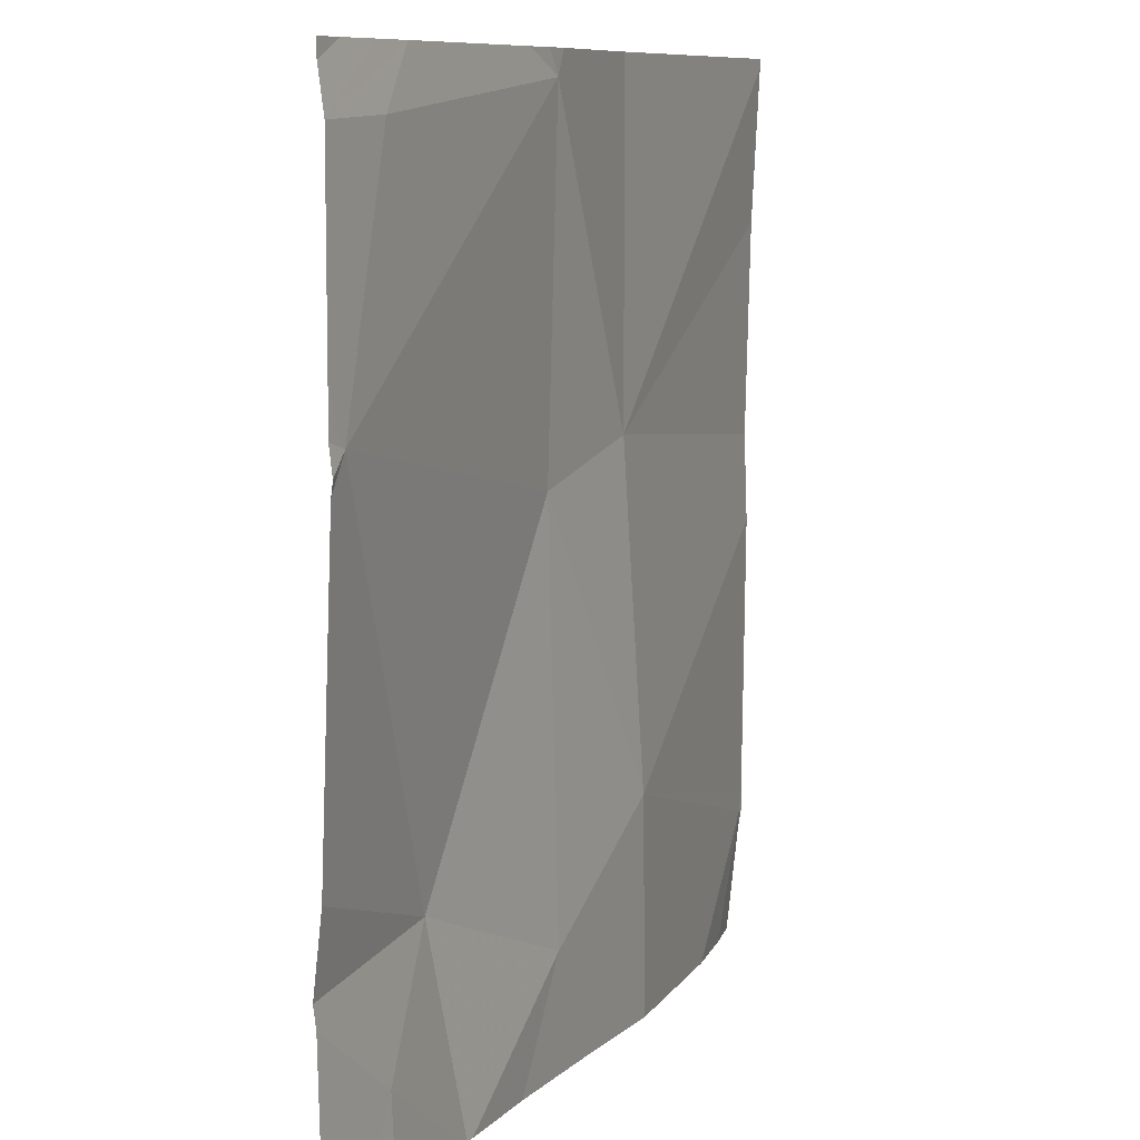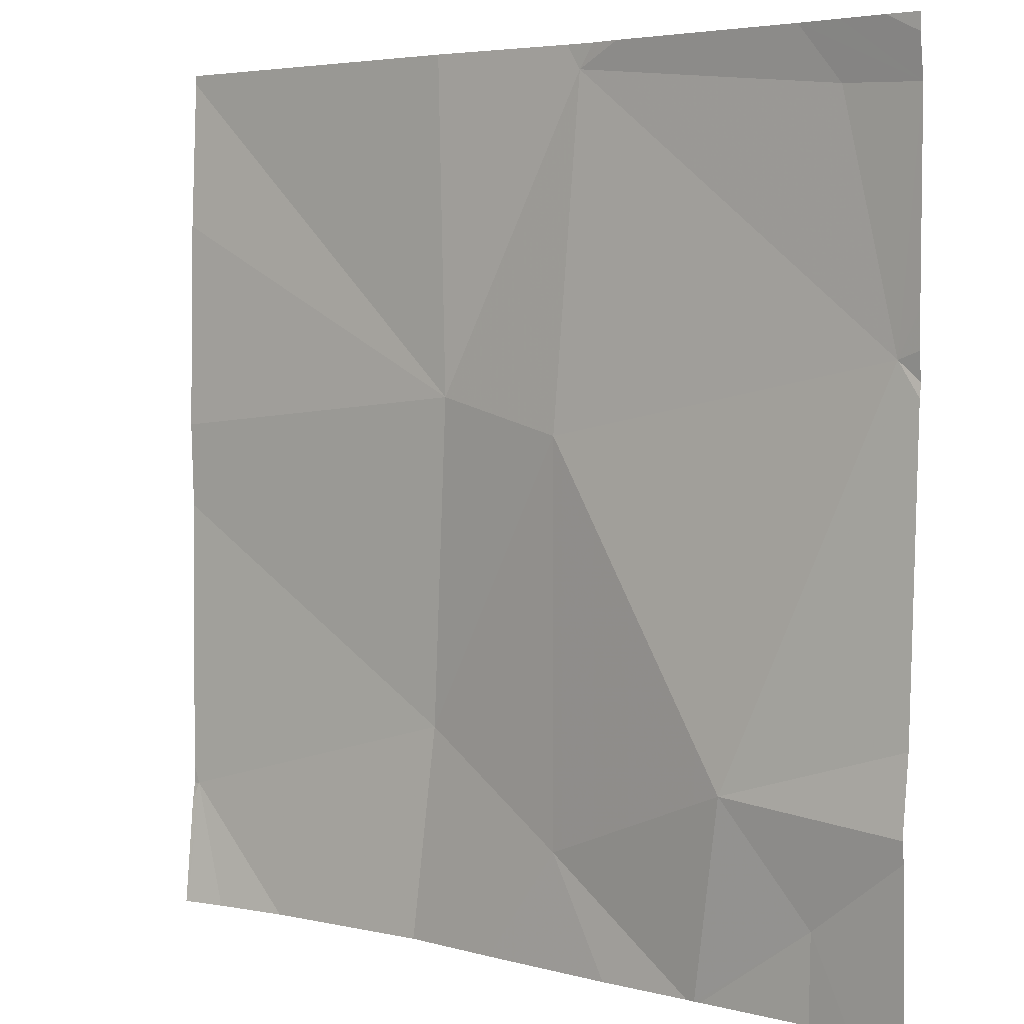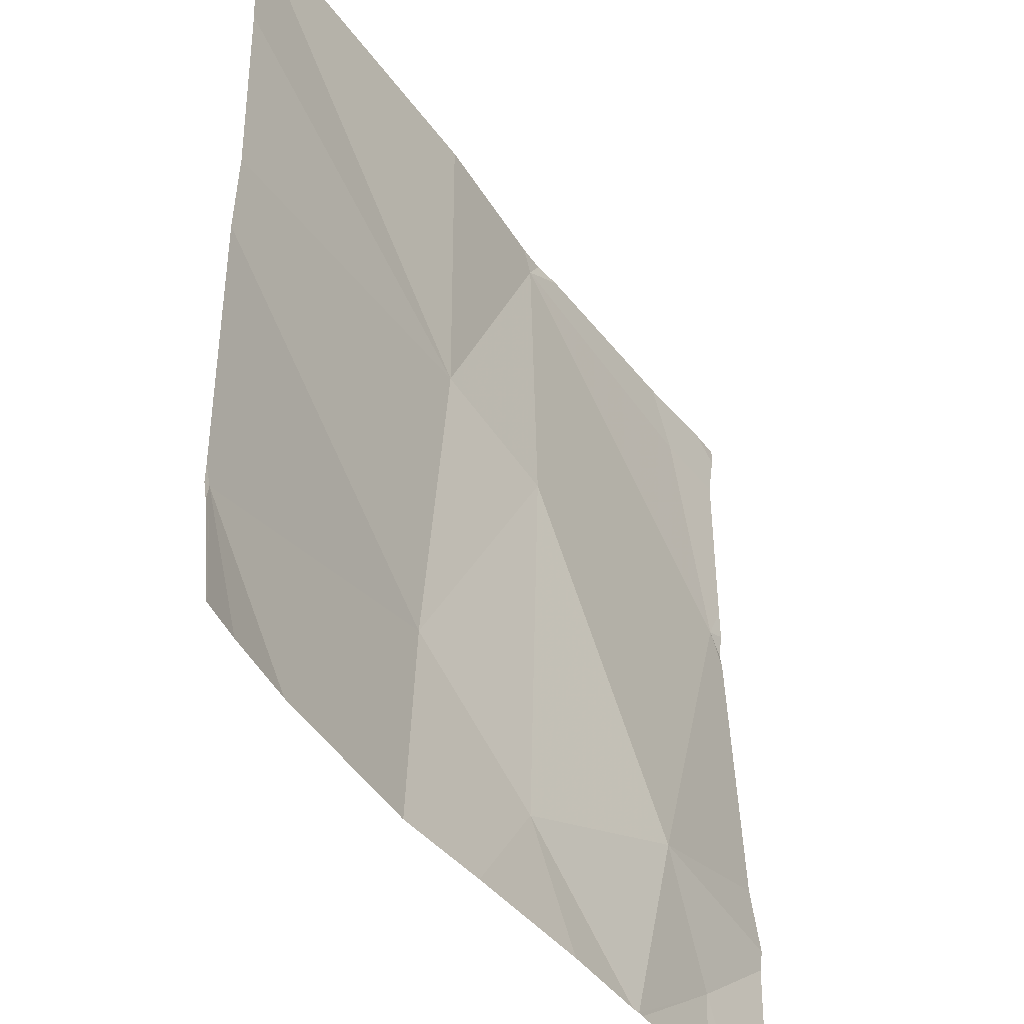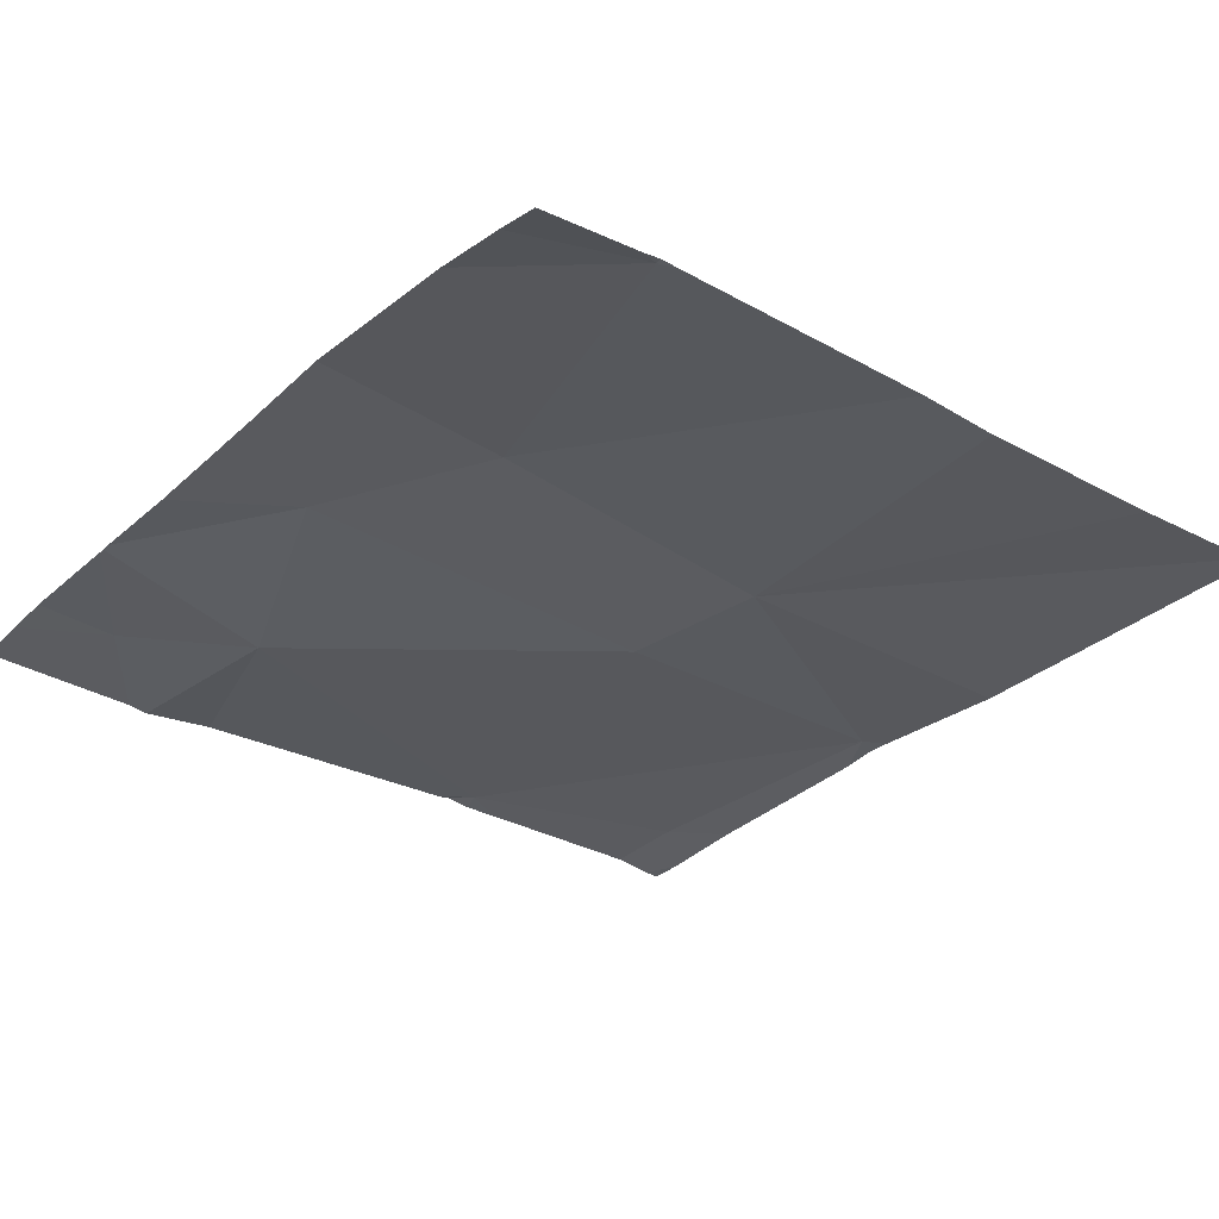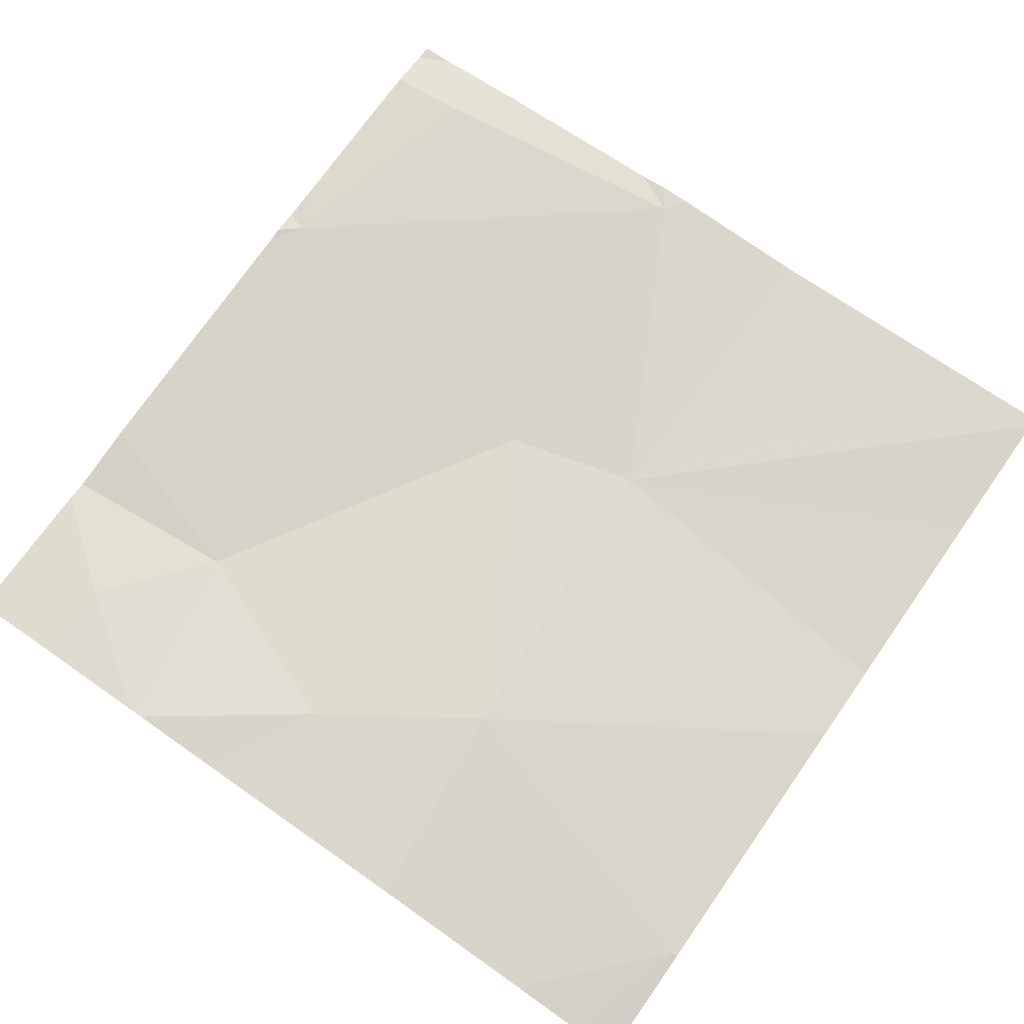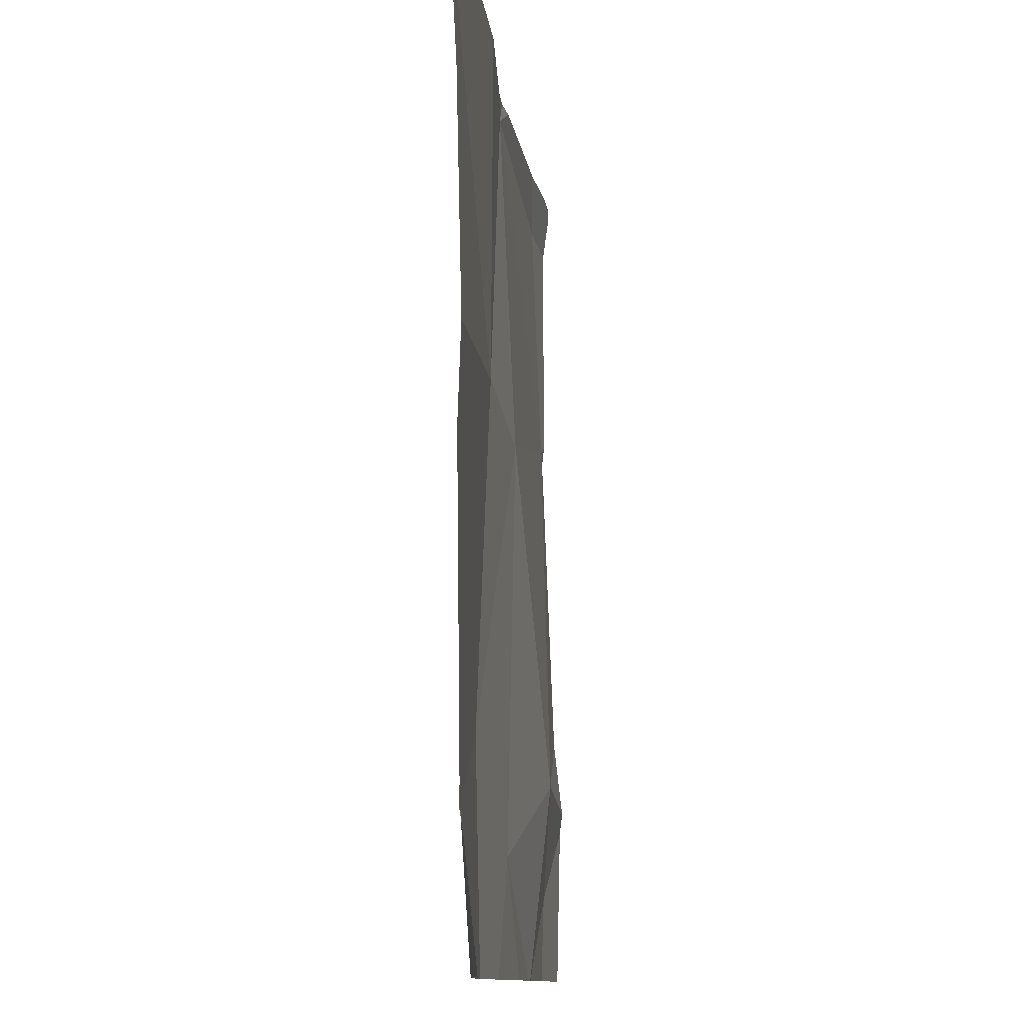
<metadata>
{"format":"obj","ext":"obj","renderer":"f3d","projection":"perspective","resolution":1024,"background":"white","views":[{"elev":9.2,"azim":-67.8,"up":"+Y"},{"elev":4.4,"azim":-142.0,"up":"+Y"},{"elev":-42.8,"azim":121.1,"up":"+Y"},{"elev":-30.1,"azim":50.2,"up":"+Z"},{"elev":73.1,"azim":35.1,"up":"+Z"},{"elev":-10.8,"azim":94.1,"up":"+Y"}]}
</metadata>
<code>
v -131.8 196.9 483.3
v -132 195.9 483.2
v -131.3 196.5 483.2
v -131.8 196.9 483.3
v -131.9 196.9 483.2
v -132.1 196.9 483.2
v -132.1 196.9 483.2
v -132.1 196 483.2
v -132 196.1 483.2
v -131.8 196 483.2
v -131.8 196.5 483.2
v -131.3 196 483.2
v -131.3 196.7 483.2
v -131.8 196.8 483.3
v -132.2 196.5 483.2
v -131.3 196 483.2
v -131.3 196 483.2
v -131.6 196.1 483.3
v -131.6 196.5 483.2
v -131.4 195.9 483.2
v -132 195.9 483.2
v -131.3 195.9 483.2
v -131.4 196.9 483.3
v -132.1 196.8 483.2
v -131.3 196.1 483.2
v -131.3 196.4 483.2
v -131.7 195.9 483.2
v -132.2 196.1 483.2
v -132.2 196.1 483.2
v -131.3 196.9 483.3
v -131.6 196.9 483.2
v -132.2 196.2 483.2
v -132.2 196.5 483.2
v -132.2 196.5 483.2
v -132.2 196.6 483.2
v -132.2 196.8 483.2
v -132.2 196.8 483.2
v -132.2 196.6 483.2
v -131.3 196.8 483.3
v -131.9 195.9 483.2
v -132.1 195.9 483.2
v -131.6 195.9 483.3
v -132 195.9 483.2
v -132.2 195.9 483.2
v -131.3 195.9 483.2
v -131.3 195.9 483.2
v -132.2 195.9 483.2
v -132.2 196.9 483.2
v -132.2 196.9 483.2
f 21 8 2
f 9 10 11
f 49 37 48
f 28 9 29
f 11 14 15
f 48 37 6
f 11 15 9
f 18 10 27
f 11 19 14
f 20 18 42
f 18 12 25
f 10 9 21
f 6 36 7
f 39 19 13
f 10 18 11
f 18 19 11
f 32 15 33
f 40 10 43
f 31 19 23
f 4 14 19
f 19 18 26
f 27 10 40
f 24 14 5
f 37 36 6
f 14 24 15
f 13 19 3
f 19 39 30
f 22 12 20
f 15 24 36
f 4 19 31
f 28 8 9
f 20 12 18
f 3 19 26
f 29 9 32
f 44 28 47
f 17 12 16
f 1 14 4
f 32 9 15
f 2 8 41
f 33 15 34
f 45 12 46
f 34 15 35
f 35 15 38
f 36 24 7
f 7 24 5
f 26 18 25
f 25 12 17
f 21 9 8
f 38 15 36
f 41 8 44
f 42 18 27
f 5 14 1
f 43 10 21
f 44 8 28
f 45 16 12
f 46 12 22
f 23 19 30

</code>
